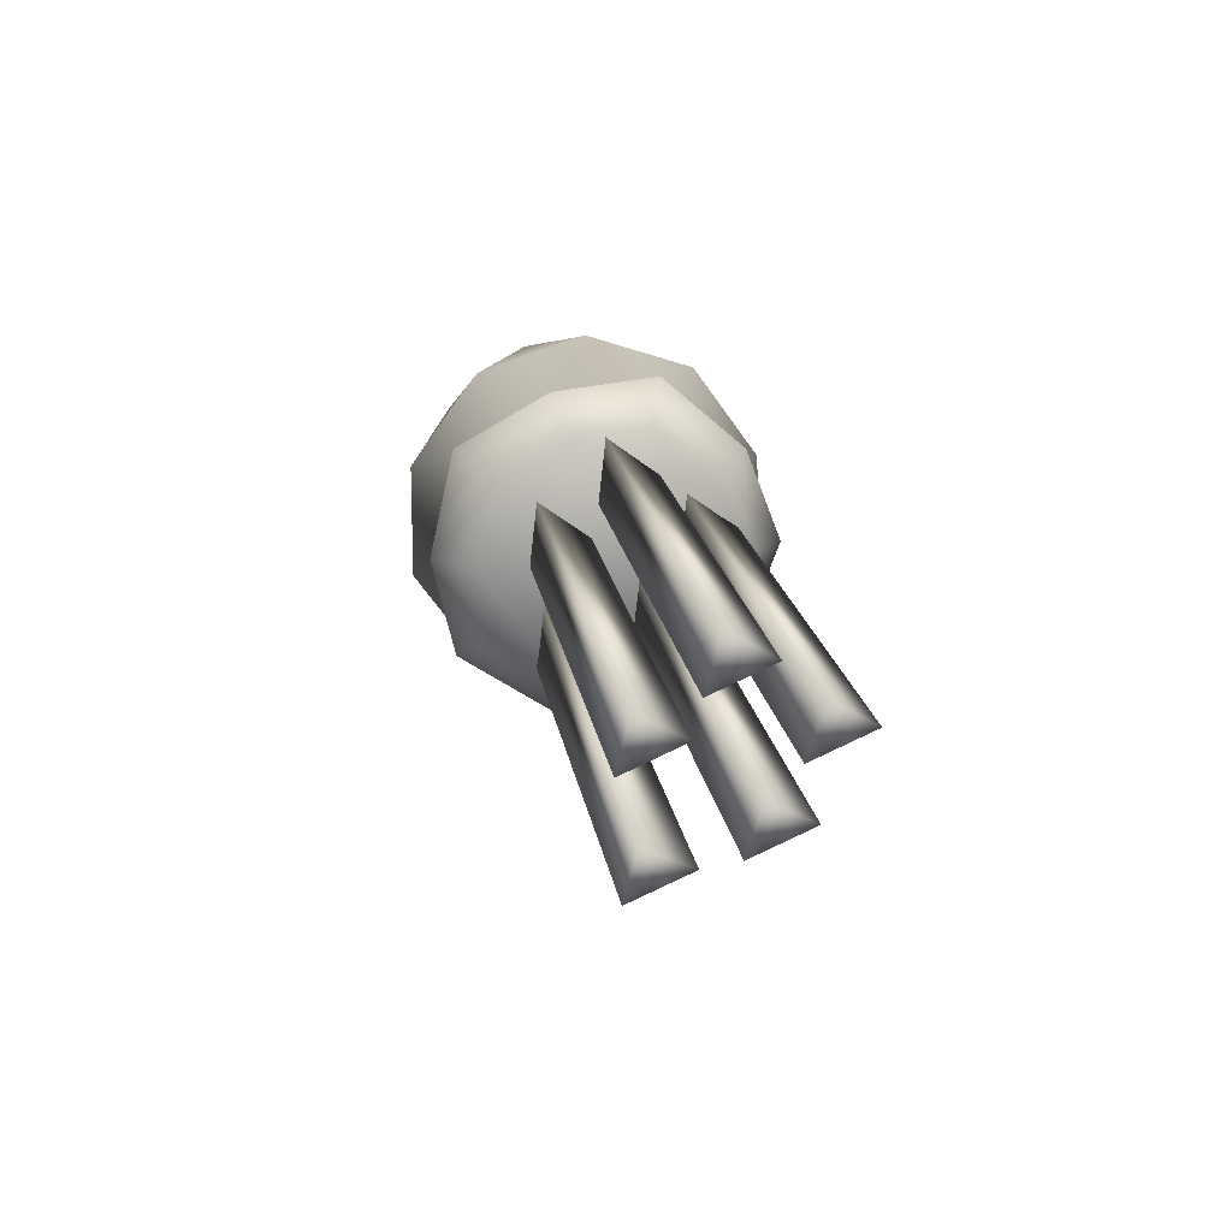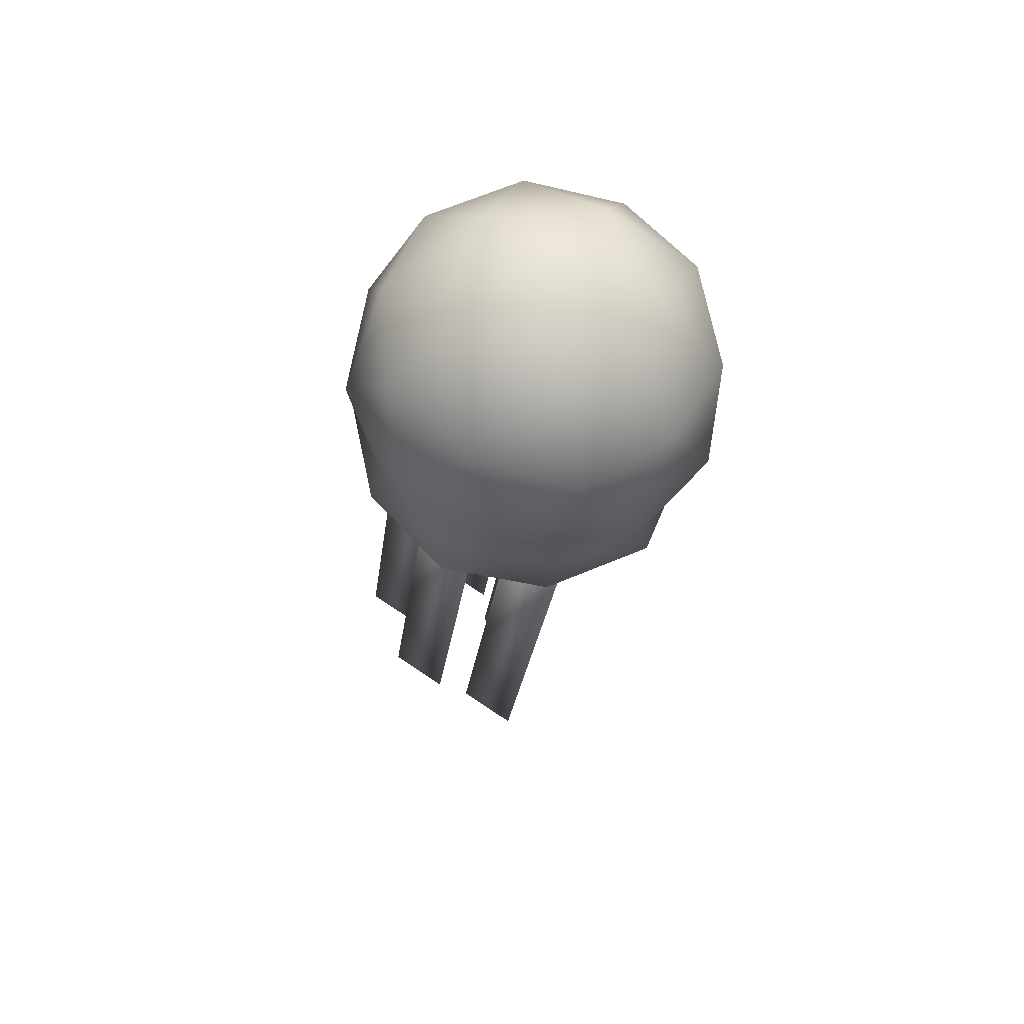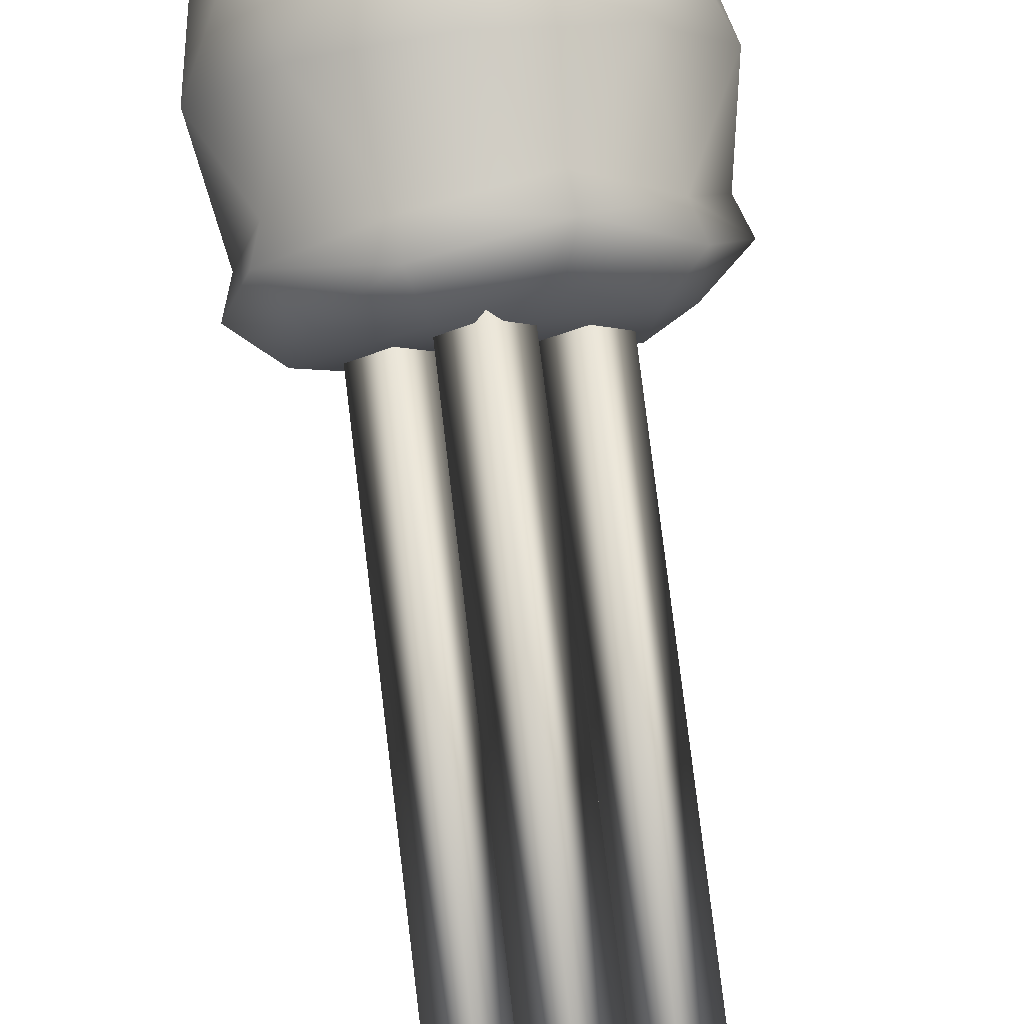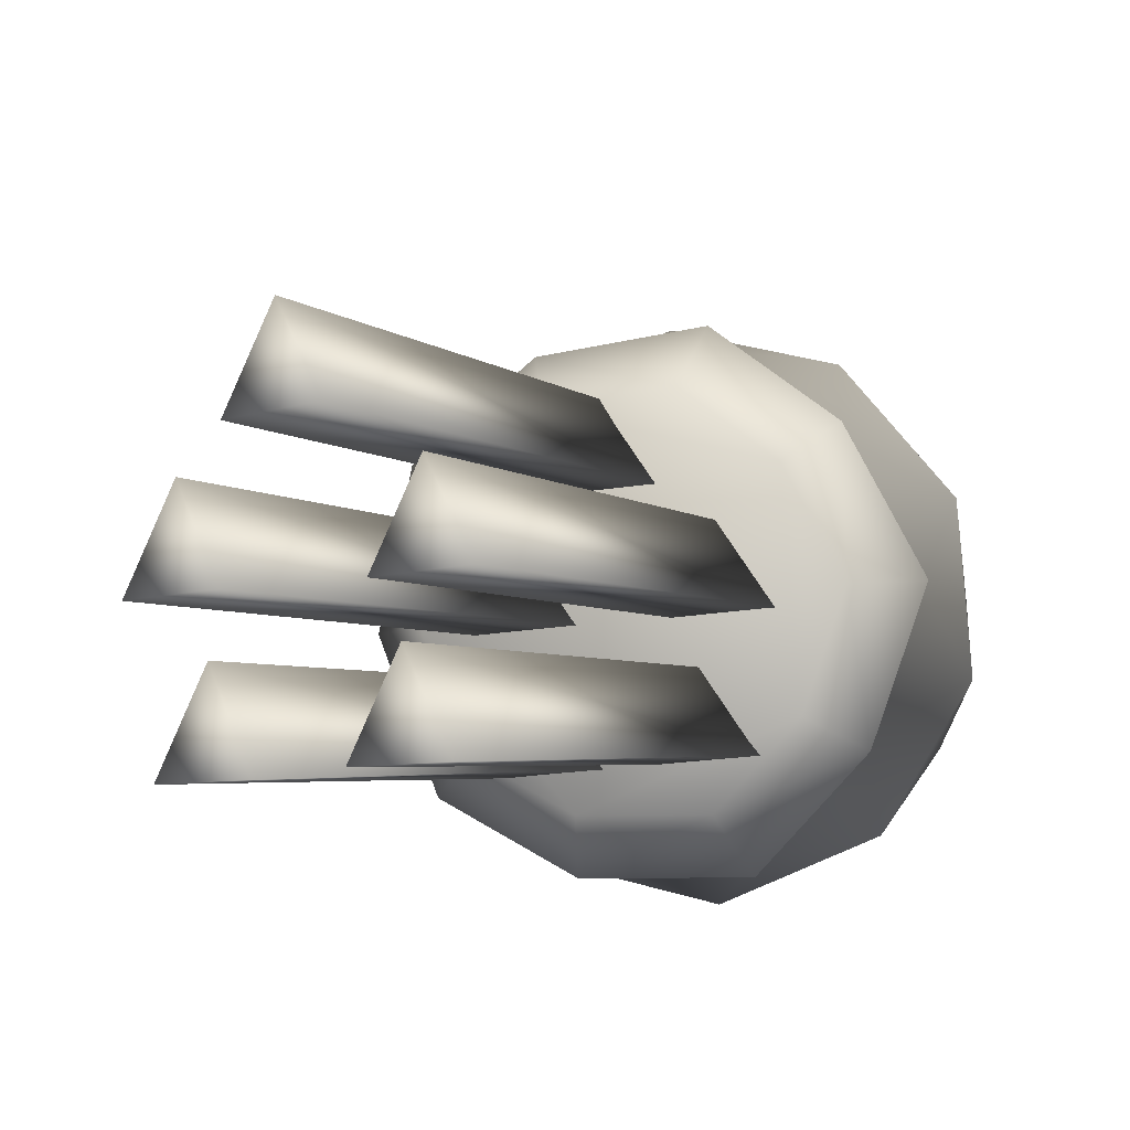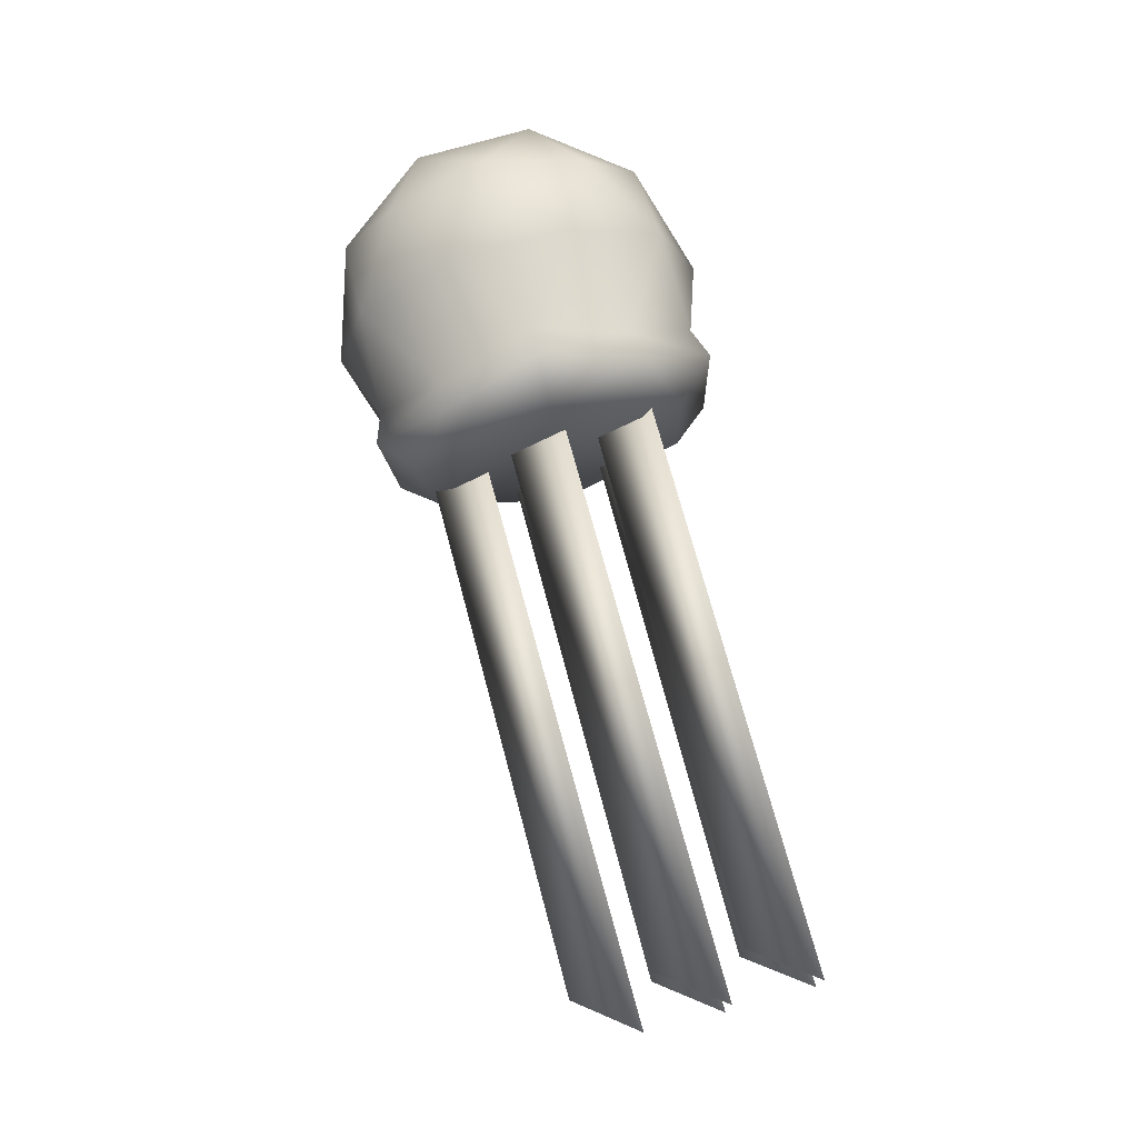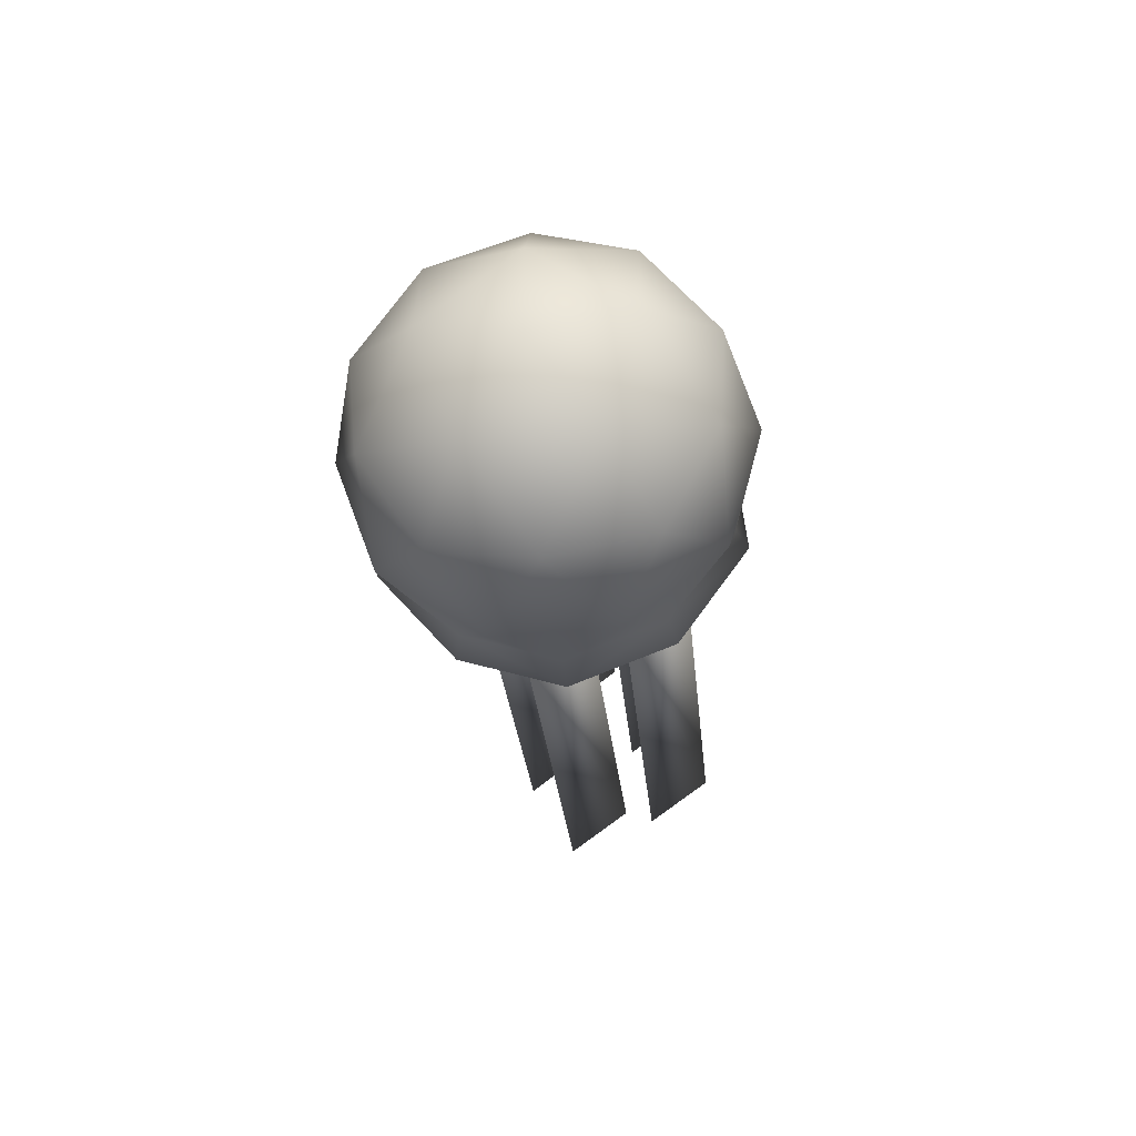
<metadata>
{"format":"obj","ext":"obj","renderer":"f3d","projection":"perspective","resolution":1024,"background":"white","views":[{"elev":-58.8,"azim":-37.4,"up":"+Z"},{"elev":50.9,"azim":152.2,"up":"+Z"},{"elev":70.5,"azim":173.0,"up":"+Y"},{"elev":-18.8,"azim":-161.7,"up":"+Y"},{"elev":-14.8,"azim":-88.0,"up":"+Z"},{"elev":77.7,"azim":-20.8,"up":"+Z"}]}
</metadata>
<code>
o Icosphere.001
v 0.1107 -0.2931 -0.5585
v 0.2836 -0.7582 -3.451
v 0.4566 -1.048 -3.374
v 0.2836 -0.003777 -0.636
v 0.07983 -1.132 -3.62
v 0.4566 -0.2931 -0.5585
v 0.2813 -0.6207 -0.4511
v 0.7236 -0.2271 -0.2959
v -0.2764 -0.541 -0.2118
v -0.8944 0.2807 -0.432
v -0.2764 1.102 -0.6521
v 0.7236 0.7885 -0.568
v 0.2764 -0.3095 0.6521
v -0.7236 0.004353 0.568
v -0.7236 1.02 0.2959
v 0.2764 1.334 0.2118
v 0.8944 0.5122 0.432
v 0 0.6552 0.9659
v 0.7743 0.7807 -0.7396
v -0.2958 1.116 -0.8296
v 0.2629 -0.5211 -0.2984
v 0.8506 0.2603 -0.5078
v -0.9571 0.2373 -0.594
v -0.2958 -0.642 -0.3584
v -0.6882 -0.2226 -0.3784
v 0.7743 -0.3061 -0.4484
v -0.6882 0.7433 -0.6372
v 0.2629 1.042 -0.7172
v 0.9511 0.09793 0.07998
v 0.9511 0.6949 -0.07998
v 0 -0.5695 0.2588
v 0.5878 -0.385 0.2094
v -0.9511 0.09793 0.07998
v -0.5878 -0.385 0.2094
v -0.5878 1.178 -0.2094
v -0.9511 0.6949 -0.07998
v 0.5878 1.178 -0.2094
v 0 1.362 -0.2588
v 0.6882 0.04953 0.6372
v -0.2629 -0.249 0.7172
v -0.8506 0.5325 0.5078
v -0.2629 1.314 0.2984
v 0.6882 1.015 0.3784
v 0.1625 0.1336 0.9511
v 0.5257 0.6166 0.8217
v -0.4253 0.3181 0.9016
v -0.4253 0.9151 0.7417
v 0.1625 1.1 0.6923
v 0.9103 0.2155 -0.6751
v -0.7364 -0.3013 -0.5366
v -0.7364 0.7323 -0.8136
v 0.2813 1.052 -0.8992
v 0.2153 -0.4713 -0.6777
v 0.5928 0.6015 -0.8986
v -0.2264 0.8586 -0.9675
v -0.7327 0.1855 -0.7871
v -0.2264 -0.4876 -0.6068
v 0.5928 -0.2305 -0.6756
v 0.6968 0.1689 -0.8492
v -0.5637 -0.2268 -0.7432
v -0.5637 0.5645 -0.9552
v 0.2153 0.809 -1.021
v -0.4114 -0.2931 -0.5585
v -0.2385 -0.7582 -3.451
v -0.0655 -1.048 -3.374
v -0.2385 -0.003777 -0.636
v -0.4423 -1.132 -3.62
v -0.0655 -0.2931 -0.5585
v -0.5072 0.1575 -0.6793
v -0.3343 -0.3075 -3.572
v -0.1613 -0.5968 -3.495
v -0.3343 0.4469 -0.7568
v -0.5381 -0.6813 -3.741
v -0.1613 0.1575 -0.6793
v -0.1456 0.5798 -0.7924
v 0.02738 0.1147 -3.685
v 0.2003 -0.1746 -3.608
v 0.02738 0.8691 -0.8699
v -0.1764 -0.2591 -3.854
v 0.2003 0.5798 -0.7924
v 0.1618 0.1642 -0.681
v 0.3348 -0.3009 -3.574
v 0.5077 -0.5902 -3.496
v 0.3348 0.4535 -0.7586
v 0.131 -0.6747 -3.743
v 0.5077 0.1642 -0.681
f 1 2 5
f 3 1 5
f 4 3 2
f 4 1 6
f 2 3 5
f 49 54 19
f 21 26 8
f 52 54 62
f 51 56 23
f 7 58 26
f 8 22 29
f 9 21 31
f 10 25 33
f 11 27 35
f 12 28 37
f 8 29 32
f 9 31 34
f 10 33 36
f 11 35 38
f 12 37 30
f 13 39 44
f 14 40 46
f 15 41 47
f 16 42 48
f 17 43 45
f 45 48 18
f 45 43 48
f 43 16 48
f 48 47 18
f 48 42 47
f 42 15 47
f 47 46 18
f 47 41 46
f 41 14 46
f 46 44 18
f 46 40 44
f 40 13 44
f 44 45 18
f 44 39 45
f 39 17 45
f 30 43 17
f 30 37 43
f 37 16 43
f 38 42 16
f 38 35 42
f 35 15 42
f 36 41 15
f 36 33 41
f 33 14 41
f 34 40 14
f 34 31 40
f 31 13 40
f 32 39 13
f 32 29 39
f 29 17 39
f 37 38 16
f 37 28 38
f 28 11 38
f 35 36 15
f 35 27 36
f 27 10 36
f 33 34 14
f 33 25 34
f 25 9 34
f 31 32 13
f 31 21 32
f 21 8 32
f 29 30 17
f 29 22 30
f 22 12 30
f 22 26 49
f 25 23 50
f 28 20 11
f 21 24 7
f 25 24 9
f 28 19 52
f 22 19 12
f 51 55 61
f 7 57 53
f 27 23 10
f 27 20 51
f 52 55 20
f 50 56 60
f 50 57 24
f 49 58 59
f 60 62 53
f 63 64 67
f 65 63 67
f 66 65 64
f 66 63 68
f 64 65 67
f 69 70 73
f 71 69 73
f 72 71 70
f 72 69 74
f 70 71 73
f 75 76 79
f 77 75 79
f 78 77 76
f 78 75 80
f 76 77 79
f 81 82 85
f 83 81 85
f 84 83 82
f 84 81 86
f 82 83 85
f 1 4 2
f 3 6 1
f 4 6 3
f 49 59 54
f 21 7 26
f 52 19 54
f 51 61 56
f 7 53 58
f 22 8 26
f 25 10 23
f 28 52 20
f 21 9 24
f 25 50 24
f 28 12 19
f 22 49 19
f 51 20 55
f 7 24 57
f 27 51 23
f 27 11 20
f 52 62 55
f 50 23 56
f 50 60 57
f 49 26 58
f 54 59 62
f 58 53 59
f 57 60 53
f 56 61 60
f 55 62 61
f 59 53 62
f 60 61 62
f 63 66 64
f 65 68 63
f 66 68 65
f 69 72 70
f 71 74 69
f 72 74 71
f 75 78 76
f 77 80 75
f 78 80 77
f 81 84 82
f 83 86 81
f 84 86 83

</code>
